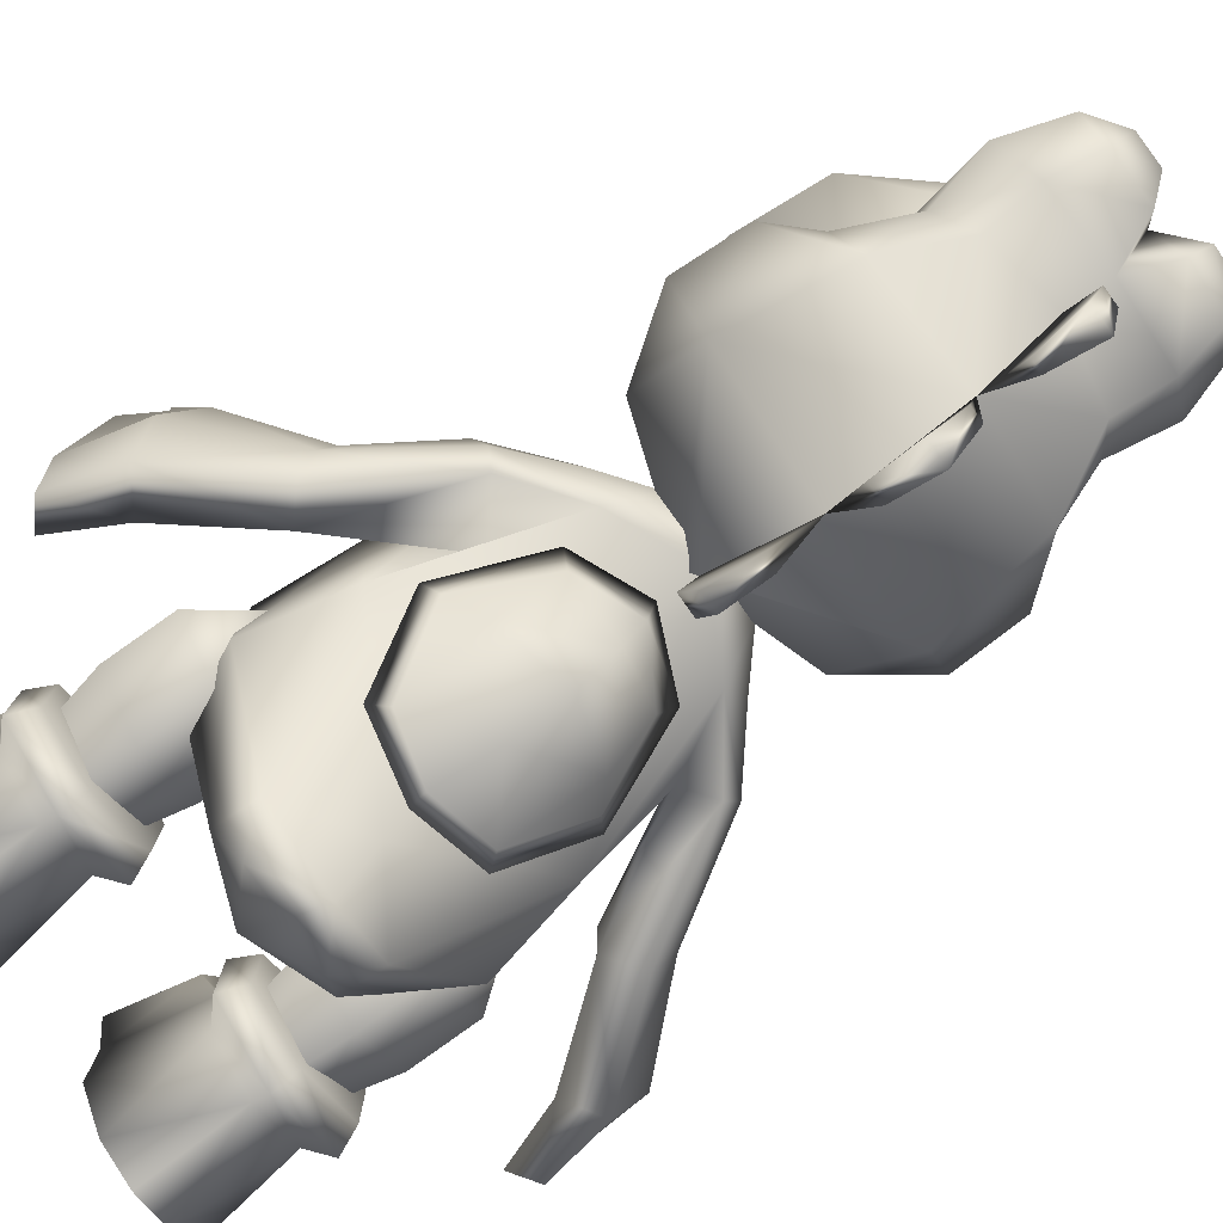
<metadata>
{"format":"obj","ext":"obj","renderer":"f3d","projection":"perspective","resolution":1024,"background":"white","views":[{"elev":-79.4,"azim":125.5,"up":"+Z"}]}
</metadata>
<code>
g Yoshi_LB_Wait_001
v 0.6768 1.265 -0.377
v 0.7489 1.574 -0.07546
v 0.3732 1.246 -0.1421
v 0.3384 0.9146 -0.1643
v 0.6777 0.9129 -0.4237
v 0.4291 1.231 0.167
v 0.432 0.9017 0.1966
v 0.4188 0.531 -0.1701
v 0.4925 0.5318 0.06433
v 0.6877 0.5318 0.1441
v 0.7106 0.9015 0.2779
v 0.9205 0.9008 0.1879
v 0.8433 0.5312 0.06159
v 0.9786 0.9137 -0.1124
v 0.9148 1.272 0.1635
v 0.7104 1.257 0.2327
v 0.9761 1.278 -0.1095
v 0.6768 1.265 -0.377
v 0.6777 0.9129 -0.4237
v 0.8917 0.5303 -0.1131
v 0.6692 0.5297 -0.3786
v 0.6692 0.5297 -0.3786
v -2.337e-05 2.78 -0.3528
v 0.3597 2.617 -0.3283
v -2.337e-05 2.013 -0.05343
v -0.379 2.618 -0.3321
v -0.02543 2.719 -0.4385
v -0.3314 2.544 -0.4458
v -0.5045 2.171 -0.5592
v -0.5775 2.13 -0.4974
v -0.3827 1.768 -0.8757
v -0.3244 1.844 -0.8932
v 0.00451 1.773 -0.9294
v -2.337e-05 1.699 -0.998
v 0.2885 2.586 -0.4064
v 0.5042 2.179 -0.555
v 0.5774 2.13 -0.4974
v 0.3827 1.768 -0.8757
v 0.3155 1.85 -0.8904
v -2.337e-05 2.628 -0.7631
v -0.02543 2.719 -0.4385
v -0.3314 2.544 -0.4458
v -0.3502 2.311 -0.7971
v -0.5045 2.171 -0.5592
v -0.3244 1.844 -0.8932
v -2.337e-05 2.117 -1.052
v -2.337e-05 2.417 -0.9822
v 0.00451 1.773 -0.9294
v 0.2885 2.586 -0.4064
v 0.3502 2.311 -0.7971
v 0.5042 2.179 -0.555
v 0.3155 1.85 -0.8904
v 1.04 -0.082 -0.2463
v 0.939 0.461 -0.336
v 0.8732 -0.08305 -0.5079
v 0.6544 0.4603 -0.4883
v 0.6544 -0.08327 -0.5804
v 1.032 -0.08021 0.1838
v 0.9641 0.4626 0.06623
v 1.085 -0.07905 0.477
v 0.9898 0.3376 0.5206
v 0.9135 0.3188 0.8255
v 0.6544 0.4634 0.2621
v 0.9711 -0.07768 0.8205
v 0.6544 0.5574 -0.5712
v 1.052 0.5584 -0.3503
v 0.6544 0.6923 -0.4997
v 0.9926 0.693 -0.3207
v 0.6544 0.6955 0.2956
v 0.9926 0.6946 0.07983
v 0.3161 0.6946 0.07983
v 0.3161 0.693 -0.3207
v 0.2568 0.5603 0.1105
v 0.2568 0.5584 -0.3503
v 0.6544 0.5574 -0.5712
v 0.3696 0.461 -0.336
v 0.6544 0.4603 -0.4883
v 0.4354 -0.08305 -0.5079
v 0.6544 -0.08327 -0.5804
v 0.269 -0.082 -0.2463
v 0.2767 -0.08021 0.1838
v 0.3445 0.4626 0.06623
v 0.3188 0.3376 0.5206
v 0.2234 -0.07905 0.477
v 0.4026 0.3188 0.8255
v 0.3376 -0.07768 0.8205
v 0.6544 0.5612 0.3683
v 1.052 0.5603 0.1105
v 0.6458 0.4159 0.8251
v 0.6544 0.1583 0.9615
v 0.6544 -0.07715 0.9427
v 0.4354 -0.08305 -0.5079
v 0.269 -0.082 -0.2463
v 1.04 -0.082 -0.2463
v 0.8732 -0.08305 -0.5079
v 1.032 -0.08021 0.1838
v 0.2767 -0.08021 0.1838
v 1.085 -0.07905 0.477
v 0.2234 -0.07905 0.477
v 0.9711 -0.07768 0.8205
v 0.3376 -0.07768 0.8205
v 0.6544 -0.07715 0.9427
v 0.6544 -0.08327 -0.5804
v 0.8412 2.528 0.1076
v 1.113 2.105 0.08763
v 1.001 2.018 0.1658
v 1.162 2.063 -0.1402
v 0.8069 2.592 -0.1486
v 0.7305 2.559 -0.3104
v 1.129 1.964 -0.288
v 0.3963 2.802 -0.2498
v 0.4747 2.355 -0.1741
v 0.972 1.822 -0.2043
v 0.9279 1.856 -0.00567
v 0.5223 2.786 0.1707
v 0.5059 2.843 -0.06439
v 0.6447 2.376 0.1956
v 0.9279 1.856 -0.00567
v 0.4747 2.355 -0.1741
v 0.3963 2.802 -0.2498
v 0.2761 3.014 -0.04278
v -0.02396 2.994 -0.2535
v 0.6726 1.932 -0.2753
v 0.4747 2.355 -0.1741
v 0.6447 2.376 0.1956
v 0.732 1.945 0.4293
v -0.02396 1.992 -0.6747
v 0.5059 2.843 -0.06439
v 0.5223 2.786 0.1707
v 0.5417 2.45 0.386
v 0.7877 1.407 -0.2978
v 0.3521 1.326 -1.106
v -0.02396 1.58 -1.116
v -0.02396 1.406 -1.555
v 0.3538 1.088 -1.03
v 0.6201 1.069 -0.2261
v 0.7802 1.419 0.3647
v 0.2241 1.171 -1.293
v -0.02396 0.9114 -0.9107
v 0.3538 1.088 -1.03
v 0.2241 1.171 -1.293
v 0.6201 1.069 -0.2261
v -0.02396 0.8323 -0.05881
v -0.02396 1.244 0.7538
v 0.7802 1.419 0.3647
v 0.732 1.945 0.4293
v -0.02396 1.973 0.8801
v 0.5417 2.45 0.386
v -0.02396 2.467 0.7059
v 0.5223 2.786 0.1707
v -0.02396 1.171 -1.293
v -0.02396 1.406 -1.555
v -0.02396 3.047 0.3099
v 0.2761 3.014 -0.04278
v -0.668 1.069 -0.2261
v -0.8281 1.419 0.3647
v -0.7799 1.945 0.4293
v -0.6093 2.401 0.3605
v -0.5576 2.769 0.1627
v -0.324 3.014 -0.04278
v -0.272 1.171 -1.293
v -0.4017 1.088 -1.03
v 1.636 1.099 -0.07715
v 1.532 1.492 -0.2218
v 1.339 1.363 -0.2066
v 1.507 0.9922 -0.02971
v 1.581 1.044 0.3534
v 1.696 1.165 0.2853
v 1.606 1.619 0.06845
v 1.493 1.752 0.4014
v 1.677 1.394 0.5932
v 1.389 1.674 0.4448
v 1.572 1.294 0.6518
v 1.484 1.439 0.6488
v 1.572 1.572 0.6954
v 1.162 2.063 -0.1402
v 1.113 2.105 0.08763
v 1.215 1.891 0.5098
v 1.48 1.529 0.7993
v 1.129 1.964 -0.288
v 1.001 2.018 0.1658
v 0.972 1.822 -0.2043
v 1.581 1.044 0.3534
v 1.507 0.9922 -0.02971
v 1.339 1.363 -0.2066
v 1.572 1.294 0.6518
v 1.389 1.674 0.4448
v 0.972 1.822 -0.2043
v 1.1 1.732 0.4335
v 1.484 1.439 0.6488
v 1.336 1.509 0.7393
v 1.215 1.891 0.5098
v 1.48 1.529 0.7993
v 0.9279 1.856 -0.00567
v 1.001 2.018 0.1658
v -0.8787 2.512 0.1027
v -1.036 1.987 0.178
v -1.147 2.075 0.09976
v -1.196 2.032 -0.1281
v -0.8446 2.575 -0.1539
v -0.7689 2.54 -0.3154
v -1.164 1.933 -0.2759
v -1.006 1.792 -0.1921
v -0.4329 2.782 -0.258
v -0.6473 2.414 -0.1769
v -0.9624 1.826 0.006665
v -0.5576 2.769 0.1627
v -0.5417 2.825 -0.07283
v -0.6881 2.371 0.1955
v -0.9624 1.826 0.006665
v -0.6473 2.414 -0.1769
v -0.4329 2.782 -0.258
v -0.02396 2.994 -0.2535
v -0.324 3.014 -0.04278
v -0.7205 1.932 -0.2753
v -0.6473 2.414 -0.1769
v -0.6881 2.371 0.1955
v -0.7799 1.945 0.4293
v -0.02396 1.992 -0.6747
v -0.5417 2.825 -0.07283
v -0.5576 2.769 0.1627
v -0.6093 2.401 0.3605
v -0.8357 1.407 -0.2978
v -0.4 1.326 -1.106
v -0.02396 1.58 -1.116
v -0.02396 1.406 -1.555
v -0.4017 1.088 -1.03
v -0.668 1.069 -0.2261
v -0.8281 1.419 0.3647
v -0.272 1.171 -1.293
v -1.67 1.069 -0.06555
v -1.541 0.9614 -0.01801
v -1.374 1.332 -0.1947
v -1.567 1.461 -0.2101
v -1.615 1.013 0.365
v -1.73 1.135 0.2968
v -1.641 1.588 0.08004
v -1.528 1.721 0.4132
v -1.712 1.363 0.6047
v -1.424 1.644 0.4566
v -1.607 1.263 0.6635
v -1.519 1.408 0.6605
v -1.607 1.541 0.7071
v -1.196 2.032 -0.1281
v -1.147 2.075 0.09976
v -1.25 1.86 0.5218
v -1.515 1.498 0.8111
v -1.164 1.933 -0.2759
v -1.006 1.792 -0.1921
v -1.036 1.987 0.178
v -1.374 1.332 -0.1947
v -1.541 0.9614 -0.01801
v -1.615 1.013 0.365
v -1.607 1.263 0.6635
v -1.424 1.644 0.4566
v -1.006 1.792 -0.1921
v -1.135 1.701 0.4457
v -1.519 1.408 0.6605
v -1.371 1.478 0.7512
v -1.25 1.86 0.5218
v -1.515 1.498 0.8111
v -0.9624 1.826 0.006665
v -1.036 1.987 0.178
v -0.6769 1.265 -0.377
v -0.3278 1.246 -0.1421
v -0.749 1.574 -0.07546
v -0.3383 0.9146 -0.1643
v -0.6776 0.9129 -0.4237
v -0.4291 1.231 0.167
v -0.4321 0.9017 0.1966
v -0.4188 0.531 -0.1701
v -0.4925 0.5318 0.06433
v -0.6876 0.5318 0.1441
v -0.7105 0.9015 0.2779
v -0.9204 0.9008 0.1879
v -0.8432 0.5312 0.06159
v -0.9786 0.9137 -0.1124
v -0.9147 1.272 0.1635
v -0.7103 1.257 0.2327
v -0.9761 1.278 -0.1095
v -0.6769 1.265 -0.377
v -0.6776 0.9129 -0.4237
v -0.8916 0.5303 -0.1131
v -0.6692 0.5297 -0.3786
v -0.6692 0.5297 -0.3786
v -1.04 -0.082 -0.2463
v -0.8733 -0.08305 -0.5079
v -0.939 0.461 -0.336
v -0.6543 0.4603 -0.4883
v -0.6543 -0.08327 -0.5804
v -1.032 -0.08021 0.1838
v -0.9642 0.4626 0.06623
v -1.085 -0.07905 0.477
v -0.9885 0.3376 0.5206
v -0.884 0.3188 0.8255
v -0.6543 0.4634 0.2621
v -0.9711 -0.07768 0.8205
v -0.6543 0.5574 -0.5712
v -1.052 0.5584 -0.3503
v -0.6543 0.6923 -0.4997
v -0.9925 0.693 -0.3207
v -0.6543 0.6955 0.2956
v -0.9925 0.6946 0.07983
v -0.3161 0.6946 0.07983
v -0.3161 0.693 -0.3207
v -0.2568 0.5603 0.1105
v -0.2568 0.5584 -0.3503
v -0.6543 0.5574 -0.5712
v -0.3697 0.461 -0.336
v -0.6543 0.4603 -0.4883
v -0.4353 -0.08295 -0.5077
v -0.6543 -0.08327 -0.5804
v -0.269 -0.082 -0.2463
v -0.2768 -0.08021 0.1838
v -0.3445 0.4626 0.06623
v -0.3201 0.3376 0.5206
v -0.2233 -0.07905 0.477
v -0.4321 0.3188 0.8255
v -0.3376 -0.07768 0.8205
v -0.6543 0.5612 0.3683
v -1.052 0.5603 0.1105
v -0.6458 0.4159 0.8251
v -0.6543 0.1583 0.9615
v -0.6543 -0.07715 0.9427
v -0.4353 -0.08295 -0.5077
v -0.8733 -0.08305 -0.5079
v -1.04 -0.082 -0.2463
v -0.269 -0.082 -0.2463
v -1.032 -0.08021 0.1838
v -0.2768 -0.08021 0.1838
v -1.085 -0.07905 0.477
v -0.2233 -0.07905 0.477
v -0.9711 -0.07768 0.8205
v -0.3376 -0.07768 0.8205
v -0.6543 -0.07715 0.9427
v -0.6543 -0.08327 -0.5804
v 0.5339 4.034 0.3784
v 0.4229 3.566 0.4889
v 0.8218 3.736 1.045
v 0.4712 3.283 1.055
v 0.5732 3.561 1.563
v 8.202e-05 3.142 1.282
v 8.202e-05 3.198 0.7325
v -2.337e-05 3.382 1.708
v 0.0002929 3.846 1.905
v 0.6023 4.056 1.606
v 0.78 4.221 1.087
v 0.5047 4.51 0.6452
v 0.4473 4.607 1.126
v 0.2921 4.477 1.622
v 0.002401 4.293 1.834
v -2.337e-05 4.795 1.132
v -2.337e-05 4.687 0.6678
v 0.1644 4.467 0.3681
v 0.3759 4.304 0.3508
v -2.337e-05 4.663 1.623
v 8.202e-05 3.198 0.7325
v 0.4229 3.566 0.4889
v 0.7111 3.495 0.3243
v 0.6365 3.986 0.2827
v 0.9054 3.867 -0.04552
v 0.7177 4.068 -0.07188
v 0.923 3.485 -0.03825
v 0.6519 3.109 -0.05027
v 0.695 3.498 -0.5553
v -2.337e-05 2.891 -0.07104
v 0.4301 3.133 0.3705
v -2.337e-05 2.973 -0.4526
v -2.337e-05 3.496 -0.9301
v -2.337e-05 4.164 -0.7145
v 0.6057 4.133 -0.4609
v 0.412 4.514 -0.3272
v 0.5694 4.411 -0.09434
v 0.5358 4.308 0.2486
v 0.5339 4.034 0.3784
v 0.3759 4.304 0.3508
v -2.337e-05 4.596 -0.2879
v -2.337e-05 2.974 0.3822
v 0.64 4.747 -0.007462
v 0.5694 4.411 -0.09434
v 0.5358 4.308 0.2486
v 0.4375 4.806 -0.295
v 0.5331 5.074 0.02143
v 0.4666 5.01 0.2897
v 0.3447 5.213 0.1068
v 0.2313 5.073 0.3204
v 0.3927 5.073 -0.2191
v 0.1719 5.214 0.07382
v -2.337e-05 5.049 0.1754
v 0.1094 5.085 -0.2124
v 0.412 4.514 -0.3272
v -2.337e-05 4.596 -0.2879
v -2.337e-05 4.825 -0.3043
v 0.1644 4.467 0.3681
v -2.337e-05 4.483 0.2412
v 0.3759 4.304 0.3508
v 0.5563 4.696 0.2799
v -0.5337 4.033 0.3784
v -0.8213 3.734 0.9924
v -0.4251 3.566 0.4889
v -0.4722 3.283 1.033
v -0.5823 3.557 1.438
v -0.6055 4.057 1.608
v 0.0002929 3.846 1.905
v -2.337e-05 3.382 1.708
v 8.202e-05 3.142 1.282
v 8.202e-05 3.198 0.7325
v 0.002401 4.293 1.834
v -0.2922 4.477 1.622
v -2.337e-05 4.663 1.623
v -2.337e-05 4.795 1.132
v -0.4474 4.607 1.126
v -0.7809 4.223 1.121
v -0.5043 4.466 0.6473
v -2.337e-05 4.687 0.6678
v -0.1645 4.467 0.3681
v -0.376 4.303 0.3508
v -2.337e-05 4.483 0.2412
v 0.1644 4.467 0.3681
v -0.1645 4.467 0.3681
v -2.337e-05 4.687 0.6678
v 8.202e-05 3.198 0.7325
v -0.7119 3.495 0.3243
v -0.4251 3.566 0.4889
v -0.6361 3.986 0.2827
v -0.4325 3.133 0.3705
v -0.9231 3.485 -0.03825
v -2.337e-05 2.974 0.3822
v -0.5337 4.033 0.3784
v -0.536 4.308 0.2486
v -0.376 4.303 0.3508
v -0.9054 3.867 -0.04552
v -0.695 3.498 -0.5553
v -0.6519 3.109 -0.05027
v -2.337e-05 2.891 -0.07104
v -2.337e-05 2.973 -0.4526
v -2.337e-05 3.496 -0.9301
v -2.337e-05 4.164 -0.7145
v -0.6053 4.138 -0.4611
v -0.7174 4.073 -0.07209
v -0.412 4.514 -0.3272
v -0.5693 4.411 -0.09434
v -2.337e-05 4.596 -0.2879
v -0.64 4.747 -0.007462
v -0.536 4.308 0.2486
v -0.5693 4.411 -0.09434
v -0.4374 4.806 -0.295
v -0.5332 5.074 0.02143
v -0.4667 5.01 0.2897
v -0.3447 5.213 0.1068
v -0.2312 5.073 0.3204
v -0.3926 5.073 -0.2191
v -0.1719 5.214 0.07382
v -2.337e-05 5.049 0.1754
v -0.1095 5.085 -0.2124
v -0.412 4.514 -0.3272
v -2.337e-05 4.596 -0.2879
v -2.337e-05 4.825 -0.3043
v -0.1645 4.467 0.3681
v -2.337e-05 4.483 0.2412
v -0.376 4.303 0.3508
v -0.5564 4.696 0.2799
v 0.07525 4.668 -0.906
v -0.07519 4.668 -0.906
v -0.03756 4.39 -0.9315
v 0.03751 4.39 -0.9315
v 0.04858 4.754 -0.6117
v -0.04863 4.754 -0.6117
v -2.337e-05 4.596 -0.2879
v -2.337e-05 4.164 -0.7145
v -2.337e-05 4.596 -0.2879
v -2.337e-05 4.164 -0.7145
v -2.337e-05 4.596 -0.2879
v -2.337e-05 4.164 -0.7145
v -2.337e-05 2.973 -0.4526
v 0.05881 2.902 -0.8305
v -0.05885 2.902 -0.8305
v -0.05147 2.997 -1.073
v 0.05143 2.997 -1.073
v 0.04405 3.243 -1.113
v -0.04409 3.243 -1.113
v -2.337e-05 3.496 -0.9301
v -2.337e-05 3.496 -0.9301
v -2.337e-05 2.973 -0.4526
v -2.337e-05 3.496 -0.9301
v -2.337e-05 2.973 -0.4526
v -2.337e-05 3.496 -0.9301
v 0.05237 3.689 -1.186
v -0.05232 3.689 -1.186
v -0.06982 3.94 -1.234
v 0.06977 3.94 -1.234
v 0.0412 4.126 -1.043
v -0.04125 4.126 -1.043
v -2.337e-05 4.164 -0.7145
v -2.337e-05 3.496 -0.9301
v -2.337e-05 4.164 -0.7145
v -2.337e-05 4.164 -0.7145
v -2.337e-05 3.496 -0.9301
g Yoshi_LB_Wait_001_0
f 3 2 1
f 3 1 4
f 1 5 4
f 3 4 6
f 2 3 6
f 4 7 6
f 4 8 7
f 8 9 7
f 7 9 10
f 11 7 10
f 7 11 6
f 11 10 12
f 10 13 12
f 14 12 13
f 12 14 15
f 12 15 11
f 15 2 16
f 15 16 11
f 11 16 6
f 2 6 16
f 14 17 15
f 2 15 17
f 17 18 2
f 17 14 19
f 18 17 19
f 20 14 13
f 14 20 19
f 20 21 19
f 22 8 4
f 5 22 4
f 25 24 23
f 26 25 23
f 23 27 26
f 27 23 24
f 27 28 26
f 28 29 26
f 29 30 26
f 25 26 30
f 30 29 31
f 25 30 31
f 29 32 31
f 31 32 33
f 34 31 33
f 31 34 25
f 35 27 24
f 35 24 36
f 24 37 36
f 25 37 24
f 36 37 38
f 38 34 33
f 25 38 37
f 34 38 25
f 39 36 38
f 39 38 33
f 42 41 40
f 42 40 43
f 44 42 43
f 45 44 43
f 46 45 43
f 47 46 43
f 43 40 47
f 48 45 46
f 41 49 40
f 40 49 50
f 47 50 46
f 40 50 47
f 49 51 50
f 52 50 51
f 50 52 46
f 52 48 46
f 55 54 53
f 54 55 56
f 55 57 56
f 53 54 58
f 54 59 58
f 58 59 60
f 59 61 60
f 61 62 60
f 61 63 62
f 61 59 63
f 62 64 60
f 56 65 54
f 65 66 54
f 66 65 67
f 68 66 67
f 67 69 68
f 69 70 68
f 69 67 71
f 67 72 71
f 73 71 72
f 74 73 72
f 75 74 72
f 67 75 72
f 74 75 76
f 75 77 76
f 78 76 77
f 79 78 77
f 76 78 80
f 80 81 76
f 81 82 76
f 82 73 74
f 76 82 74
f 83 82 81
f 84 83 81
f 85 83 84
f 86 85 84
f 73 82 63
f 63 83 85
f 82 83 63
f 87 73 63
f 73 87 71
f 87 69 71
f 69 87 70
f 87 88 70
f 88 87 63
f 68 70 88
f 66 68 88
f 66 88 54
f 88 59 54
f 59 88 63
f 89 63 85
f 90 89 85
f 86 90 85
f 86 91 90
f 90 91 64
f 62 90 64
f 90 62 89
f 89 62 63
f 94 93 92
f 95 94 92
f 94 96 93
f 96 97 93
f 97 96 98
f 99 97 98
f 99 98 100
f 101 99 100
f 100 102 101
f 92 103 95
f 106 105 104
f 104 105 107
f 108 104 107
f 109 108 107
f 110 109 107
f 108 109 111
f 109 112 111
f 113 112 109
f 113 109 110
f 112 113 114
f 104 108 115
f 115 106 104
f 108 116 115
f 108 111 116
f 115 117 106
f 117 118 106
f 119 118 117
f 122 121 120
f 122 120 123
f 123 120 124
f 124 125 123
f 125 126 123
f 127 122 123
f 121 128 120
f 129 128 121
f 129 130 125
f 130 126 125
f 126 131 123
f 132 123 131
f 123 132 133
f 127 123 133
f 134 133 132
f 132 131 135
f 135 131 136
f 131 137 136
f 126 137 131
f 138 132 135
f 138 134 132
f 141 140 139
f 140 142 139
f 142 143 139
f 143 142 144
f 142 145 144
f 145 146 144
f 146 147 144
f 147 146 148
f 149 147 148
f 149 148 150
f 151 141 139
f 152 141 151
f 153 149 150
f 150 154 153
f 143 155 139
f 155 143 144
f 156 155 144
f 157 156 144
f 147 157 144
f 147 149 158
f 157 147 158
f 158 149 159
f 149 153 159
f 160 159 153
f 161 152 151
f 161 151 139
f 162 161 139
f 155 162 139
f 165 164 163
f 166 165 163
f 167 166 163
f 168 163 164
f 168 167 163
f 169 168 164
f 168 169 170
f 171 168 170
f 167 168 171
f 171 170 172
f 173 171 172
f 173 167 171
f 172 170 174
f 174 170 175
f 169 176 170
f 176 169 164
f 176 177 170
f 170 177 178
f 175 170 178
f 179 175 178
f 179 174 175
f 180 176 164
f 177 181 178
f 182 180 164
f 165 182 164
f 185 184 183
f 183 186 185
f 186 187 185
f 188 185 187
f 188 187 189
f 187 190 189
f 190 191 189
f 192 189 191
f 192 191 193
f 190 193 191
f 189 194 188
f 189 195 194
f 192 195 189
f 198 197 196
f 198 196 199
f 196 200 199
f 200 201 199
f 201 202 199
f 202 201 203
f 201 200 204
f 205 201 204
f 203 201 205
f 203 205 206
f 200 196 207
f 197 207 196
f 208 200 207
f 204 200 208
f 197 209 207
f 210 209 197
f 210 211 209
f 214 213 212
f 212 213 215
f 212 215 216
f 217 216 215
f 218 217 215
f 213 219 215
f 220 214 212
f 220 221 214
f 222 221 217
f 218 222 217
f 223 218 215
f 215 224 223
f 215 219 225
f 224 215 225
f 225 226 224
f 223 224 227
f 223 227 228
f 229 223 228
f 229 218 223
f 224 230 227
f 226 230 224
f 233 232 231
f 234 233 231
f 232 235 231
f 231 236 234
f 235 236 231
f 236 237 234
f 237 236 238
f 236 239 238
f 236 235 239
f 238 239 240
f 239 241 240
f 235 241 239
f 238 240 242
f 238 242 243
f 244 237 238
f 237 244 234
f 245 244 238
f 245 238 246
f 238 243 246
f 243 247 246
f 242 247 243
f 244 248 234
f 248 249 234
f 250 245 246
f 249 233 234
f 253 252 251
f 251 254 253
f 251 255 254
f 251 256 255
f 255 256 257
f 258 255 257
f 259 258 257
f 257 260 259
f 259 260 261
f 261 258 259
f 262 257 256
f 263 257 262
f 263 260 257
f 266 265 264
f 264 265 267
f 268 264 267
f 267 265 269
f 265 266 269
f 270 267 269
f 271 267 270
f 272 271 270
f 272 270 273
f 270 274 273
f 274 270 269
f 273 274 275
f 276 273 275
f 275 277 276
f 277 275 278
f 278 275 274
f 266 278 279
f 279 278 274
f 279 274 269
f 269 266 279
f 280 277 278
f 278 266 280
f 281 280 266
f 280 281 282
f 277 280 282
f 277 283 276
f 283 277 282
f 284 283 282
f 271 285 267
f 285 268 267
f 288 287 286
f 287 288 289
f 290 287 289
f 288 286 291
f 292 288 291
f 292 291 293
f 294 292 293
f 295 294 293
f 296 294 295
f 292 294 296
f 297 295 293
f 298 289 288
f 299 298 288
f 298 299 300
f 299 301 300
f 302 300 301
f 303 302 301
f 300 302 304
f 305 300 304
f 304 306 305
f 306 307 305
f 308 300 305
f 307 308 305
f 308 307 309
f 310 308 309
f 309 311 310
f 311 312 310
f 311 309 313
f 314 313 309
f 315 314 309
f 315 309 307
f 306 315 307
f 315 316 314
f 316 317 314
f 316 318 317
f 318 319 317
f 315 306 296
f 316 296 318
f 316 315 296
f 306 320 296
f 320 306 304
f 302 320 304
f 320 302 303
f 321 320 303
f 320 321 296
f 303 301 321
f 301 299 321
f 321 299 288
f 292 321 288
f 321 292 296
f 296 322 318
f 322 323 318
f 323 319 318
f 324 319 323
f 324 323 297
f 323 295 297
f 295 323 322
f 295 322 296
f 327 326 325
f 328 327 325
f 329 327 328
f 330 329 328
f 329 330 331
f 330 332 331
f 331 332 333
f 332 334 333
f 335 333 334
f 336 325 326
f 339 338 337
f 338 339 340
f 340 339 341
f 342 340 341
f 340 342 343
f 338 340 343
f 344 342 341
f 341 345 344
f 346 345 341
f 346 341 339
f 346 339 347
f 347 339 337
f 347 337 348
f 349 347 348
f 347 349 350
f 346 347 350
f 346 350 351
f 346 351 345
f 352 349 348
f 349 352 350
f 353 352 348
f 353 348 354
f 348 355 354
f 352 356 350
f 351 350 356
f 337 355 348
f 359 358 357
f 360 358 359
f 361 360 359
f 362 360 361
f 363 361 359
f 363 359 364
f 363 365 361
f 364 365 363
f 364 366 365
f 364 367 366
f 367 359 357
f 359 367 364
f 366 368 365
f 369 365 368
f 369 370 365
f 370 371 365
f 361 365 371
f 362 361 371
f 370 372 371
f 372 373 371
f 373 362 371
f 362 373 374
f 360 362 374
f 360 374 375
f 375 374 376
f 372 370 377
f 367 378 366
f 378 367 357
f 358 360 375
f 381 380 379
f 379 380 382
f 379 382 383
f 379 383 384
f 385 384 383
f 386 384 385
f 382 387 383
f 385 383 387
f 385 387 388
f 388 386 385
f 388 389 386
f 388 390 389
f 387 390 388
f 390 387 382
f 380 391 382
f 391 392 382
f 392 393 382
f 393 390 382
f 389 390 393
f 394 384 386
f 389 394 386
f 394 389 395
f 396 384 394
f 396 397 384
f 396 381 397
f 397 379 384
f 397 381 379
f 400 399 398
f 399 400 401
f 399 401 402
f 403 399 402
f 404 403 402
f 404 402 405
f 405 402 406
f 402 401 406
f 406 401 407
f 401 400 407
f 408 403 404
f 409 403 408
f 409 408 410
f 410 411 409
f 411 412 409
f 412 413 409
f 413 403 409
f 413 399 403
f 399 413 398
f 398 413 414
f 413 412 414
f 412 411 414
f 411 415 414
f 414 415 416
f 417 414 416
f 417 398 414
f 420 419 418
f 421 419 420
f 424 423 422
f 423 424 425
f 423 426 422
f 426 423 427
f 426 428 422
f 425 424 429
f 430 425 429
f 430 429 431
f 432 427 423
f 425 432 423
f 433 427 432
f 433 434 427
f 426 427 434
f 426 434 435
f 435 434 433
f 428 426 435
f 436 435 433
f 433 437 436
f 438 437 433
f 439 438 433
f 433 432 439
f 439 432 440
f 425 440 432
f 430 440 425
f 441 438 439
f 442 441 439
f 442 440 430
f 440 442 439
f 438 441 443
f 446 445 444
f 446 444 447
f 447 444 448
f 448 444 449
f 449 450 448
f 449 451 450
f 452 447 448
f 448 450 452
f 452 450 453
f 451 453 450
f 454 453 451
f 455 453 454
f 455 452 453
f 452 455 447
f 456 446 447
f 457 456 447
f 458 457 447
f 455 458 447
f 455 454 458
f 449 459 451
f 459 454 451
f 454 459 460
f 449 461 459
f 462 461 449
f 445 461 462
f 444 462 449
f 445 462 444
f 465 464 463
f 466 465 463
f 467 463 464
f 467 466 463
f 468 467 464
f 468 464 465
f 469 467 468
f 470 465 466
f 468 465 471
f 465 472 471
f 467 473 466
f 473 474 466
f 477 476 475
f 476 477 478
f 479 476 478
f 479 478 480
f 476 479 480
f 478 481 480
f 481 478 477
f 482 480 481
f 481 477 483
f 477 484 483
f 476 480 485
f 486 476 485
f 489 488 487
f 488 489 490
f 491 488 490
f 492 491 490
f 488 491 492
f 493 492 490
f 489 493 490
f 493 489 494
f 489 495 494
f 492 493 496
f 488 492 497
f 498 488 497

</code>
